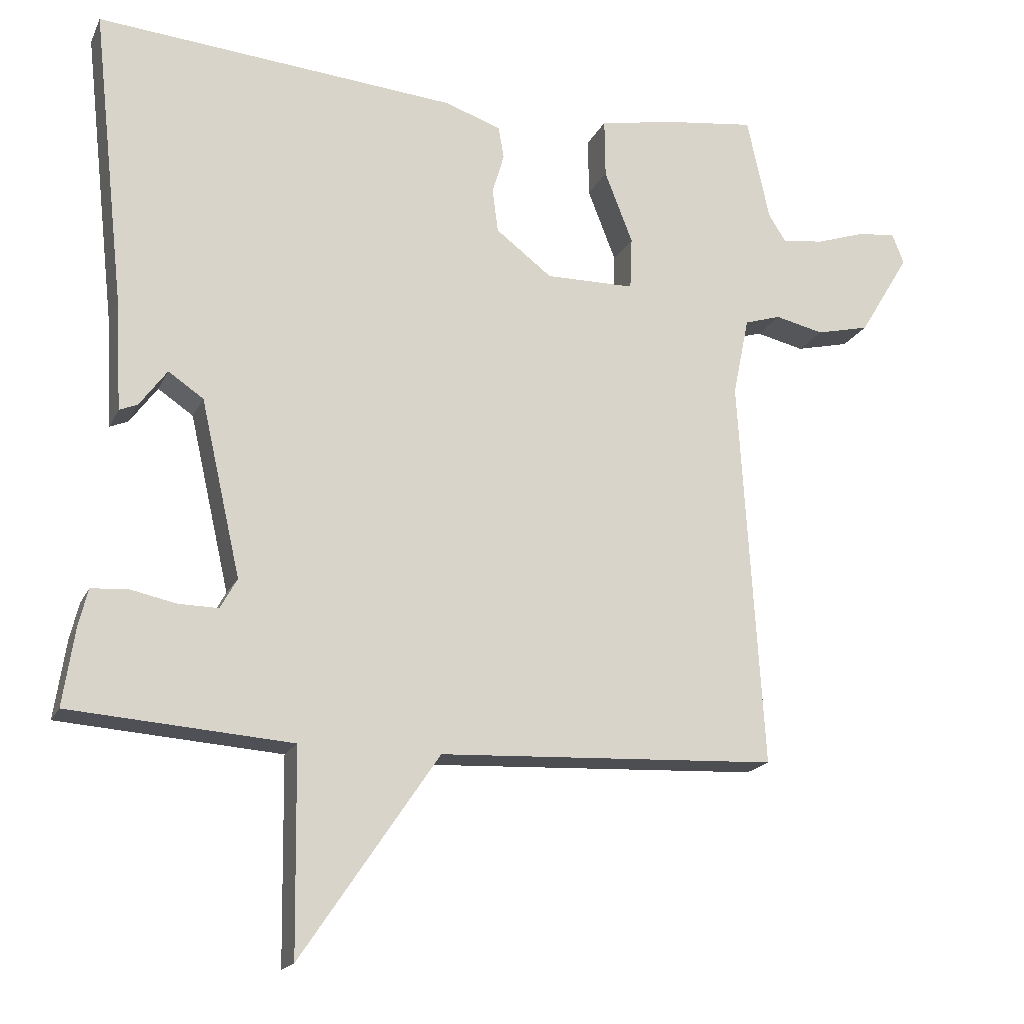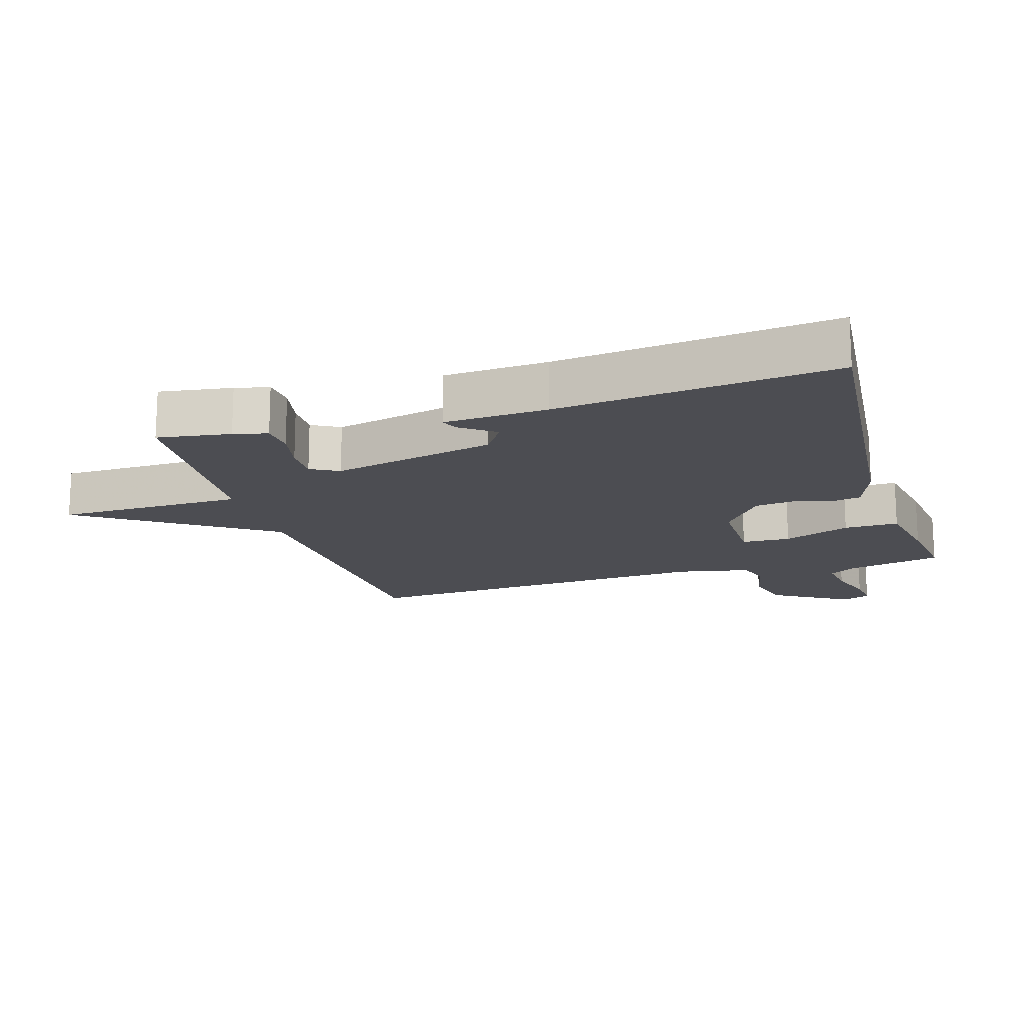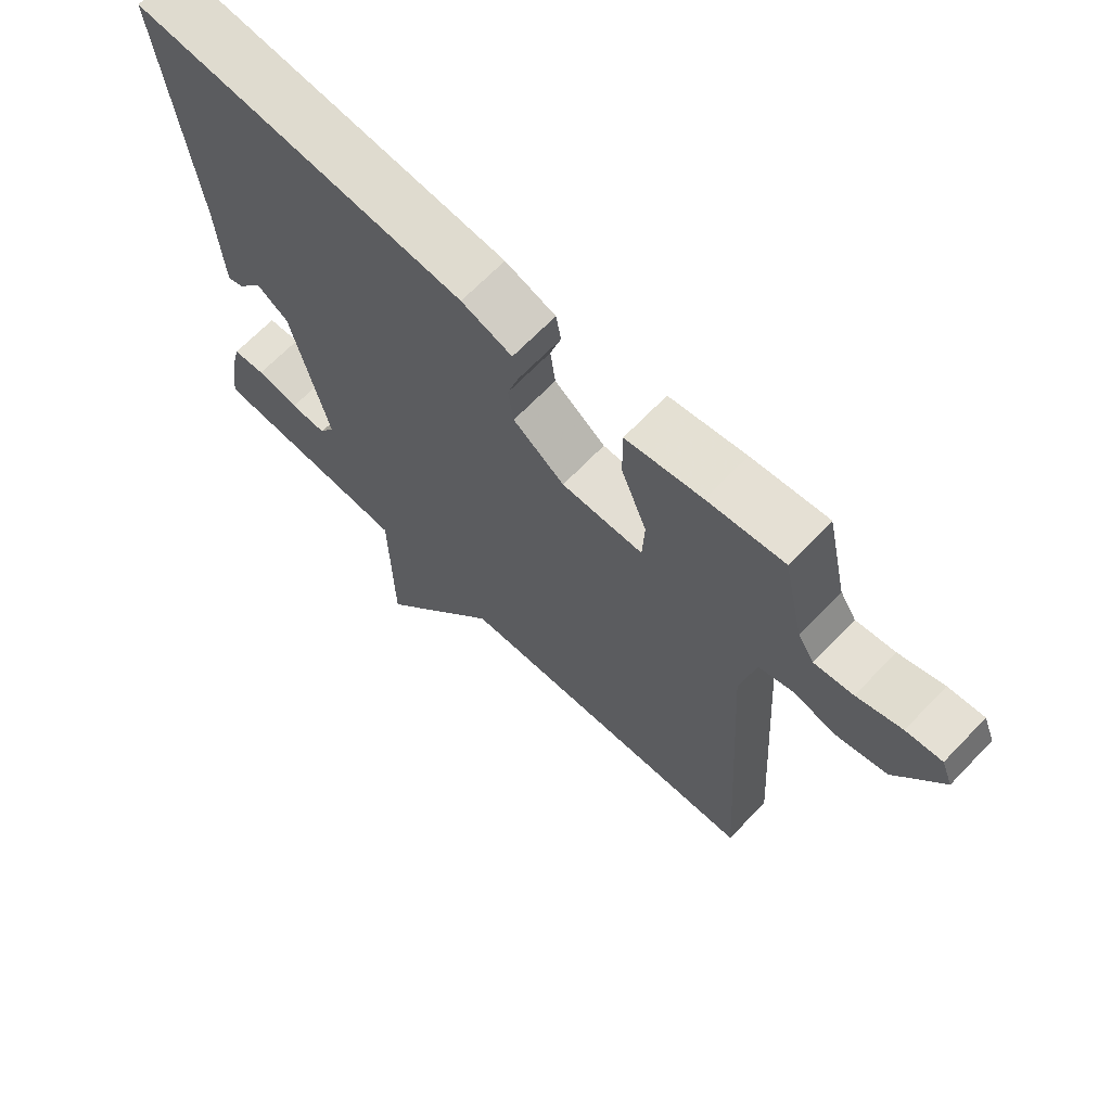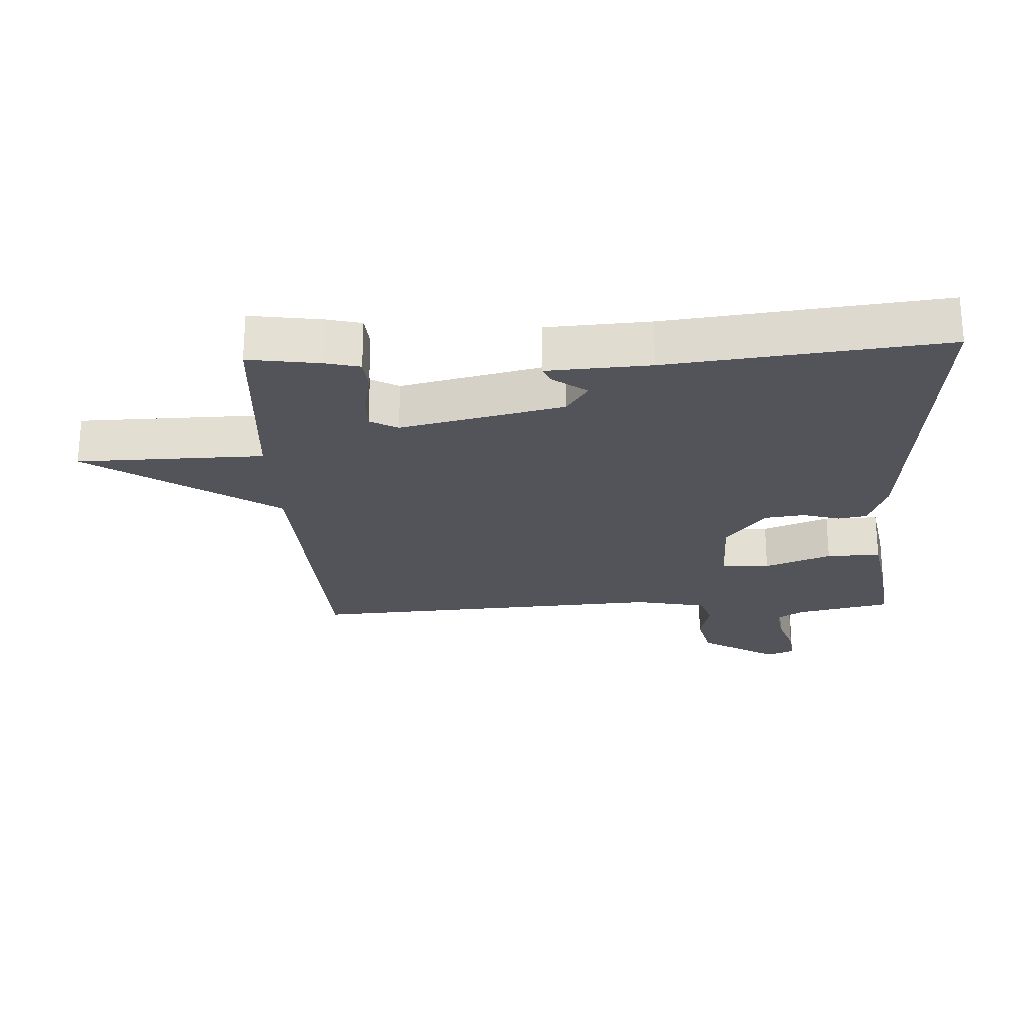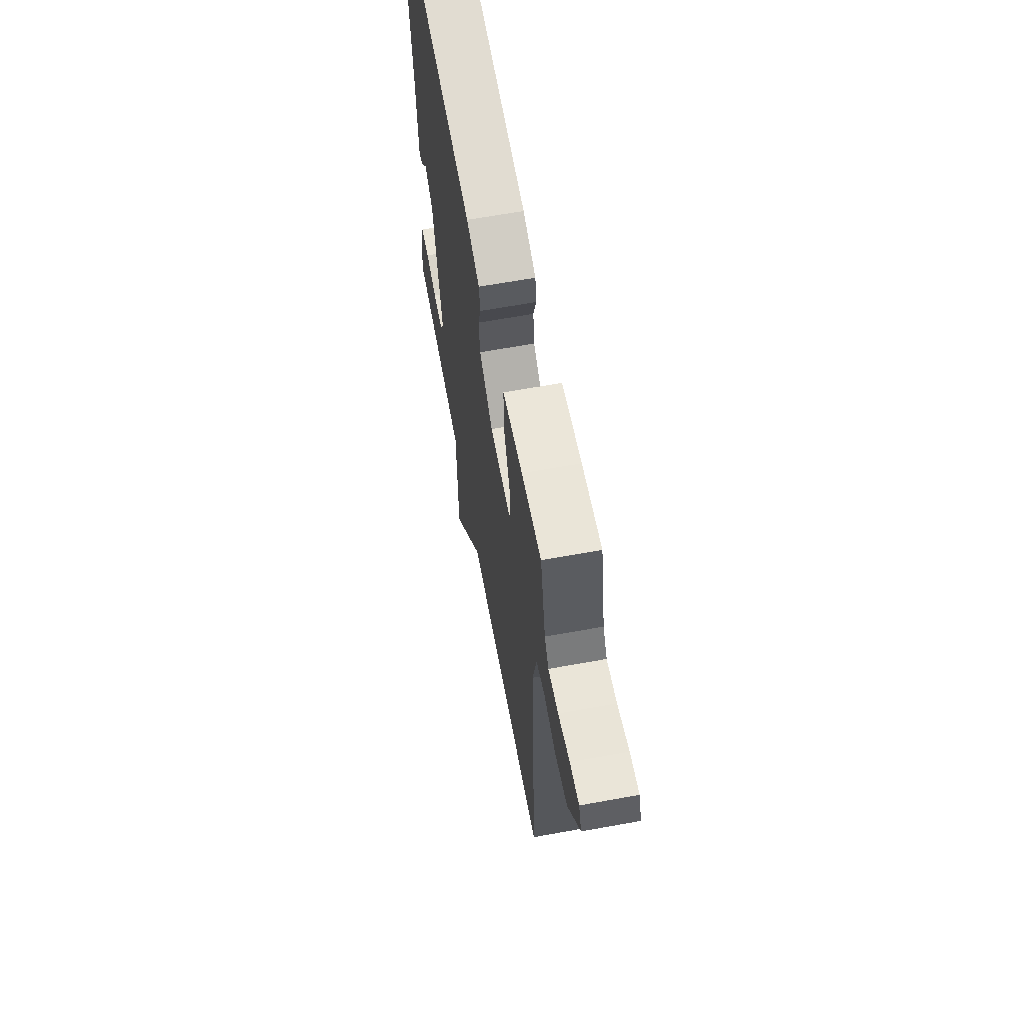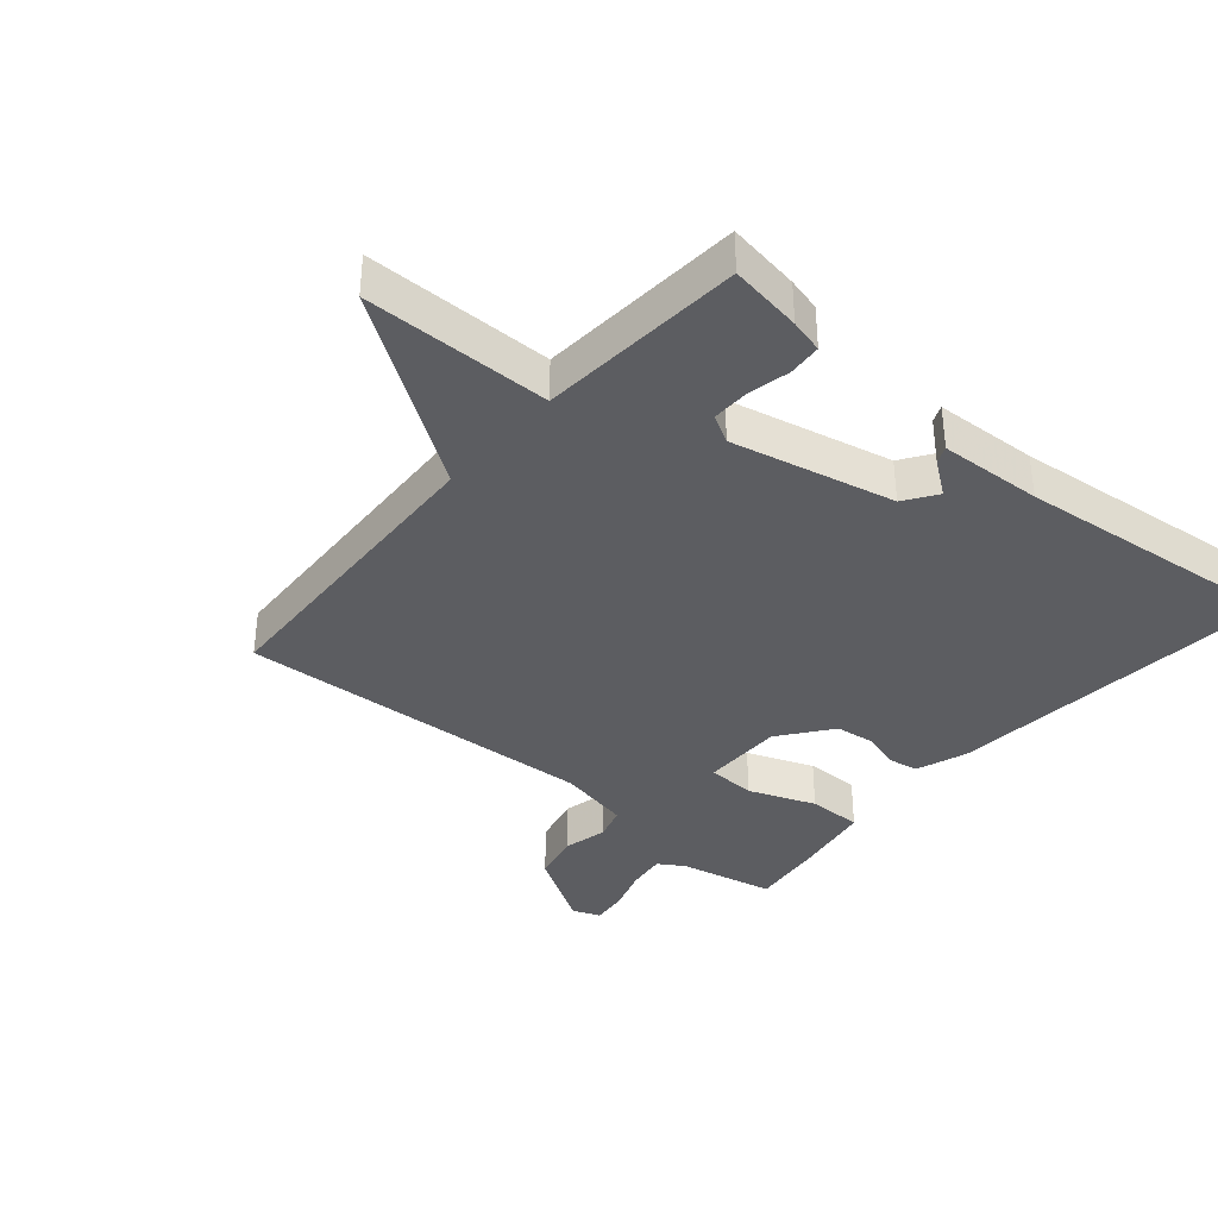
<metadata>
{"format":"obj","ext":"obj","renderer":"f3d","projection":"perspective","resolution":1024,"background":"white","views":[{"elev":-18.1,"azim":-19.0,"up":"+Z"},{"elev":-16.3,"azim":-73.0,"up":"+Y"},{"elev":67.5,"azim":43.9,"up":"+Z"},{"elev":-23.7,"azim":-87.0,"up":"+Y"},{"elev":64.6,"azim":79.6,"up":"+Z"},{"elev":-37.0,"azim":-130.7,"up":"+Y"}]}
</metadata>
<code>
v 0.5 0.07 -0.5
v 0.016 0.07 -0.523
v -0.18 0.07 -0.812
v -0.184 0.07 -0.523
v -0.5 0.07 -0.5
v -0.483 0.07 -0.388
v -0.47 0.07 -0.336
v -0.419 0.07 -0.332
v -0.353 0.07 -0.346
v -0.296 0.07 -0.347
v -0.272 0.07 -0.304
v -0.329 0.07 -0.053
v -0.379 0.07 -0.019
v -0.418 0.07 -0.072
v -0.444 0.07 -0.083
v -0.453 0.07 0.076
v -0.5 0.07 0.5
v 0.017 0.07 0.455
v 0.096 0.07 0.427
v 0.104 0.07 0.382
v 0.087 0.07 0.324
v 0.095 0.07 0.262
v 0.175 0.07 0.201
v 0.302 0.07 0.202
v 0.305 0.07 0.277
v 0.265 0.07 0.38
v 0.264 0.07 0.464
v 0.382 0.07 0.485
v 0.5 0.07 0.5
v 0.532 0.07 0.353
v 0.557 0.07 0.313
v 0.617 0.07 0.321
v 0.686 0.07 0.344
v 0.741 0.07 0.35
v 0.758 0.07 0.307
v 0.686 0.07 0.188
v 0.61 0.07 0.17
v 0.541 0.07 0.186
v 0.489 0.07 0.17
v 0.466 0.07 0.058
v 0.5 0 -0.5
v 0.016 0 -0.523
v -0.18 0 -0.812
v -0.184 0 -0.523
v -0.5 0 -0.5
v -0.483 0 -0.388
v -0.47 0 -0.336
v -0.419 0 -0.332
v -0.353 0 -0.346
v -0.296 0 -0.347
v -0.272 0 -0.304
v -0.329 0 -0.053
v -0.379 0 -0.019
v -0.418 0 -0.072
v -0.444 0 -0.083
v -0.453 0 0.076
v -0.5 0 0.5
v 0.017 0 0.455
v 0.096 0 0.427
v 0.104 0 0.382
v 0.087 0 0.324
v 0.095 0 0.262
v 0.175 0 0.201
v 0.302 0 0.202
v 0.305 0 0.277
v 0.265 0 0.38
v 0.264 0 0.464
v 0.382 0 0.485
v 0.5 0 0.5
v 0.532 0 0.353
v 0.557 0 0.313
v 0.617 0 0.321
v 0.686 0 0.344
v 0.741 0 0.35
v 0.758 0 0.307
v 0.686 0 0.188
v 0.61 0 0.17
v 0.541 0 0.186
v 0.489 0 0.17
v 0.466 0 0.058
f 36 37 38
f 35 36 38
f 34 35 38
f 33 34 38
f 32 33 38
f 31 32 38 39
f 30 31 39
f 29 30 39
f 28 29 39
f 27 28 39
f 26 27 39
f 25 26 39
f 24 25 39 40
f 19 20 21
f 18 19 21
f 17 18 21
f 16 17 21
f 16 21 22
f 13 14 15 16
f 16 22 23
f 13 16 23
f 12 13 23
f 7 8 9
f 6 7 9
f 5 6 9
f 4 5 9
f 4 9 10
f 2 3 4
f 1 2 4
f 40 1 4
f 24 40 4
f 23 24 4
f 12 23 4
f 11 12 4
f 4 10 11
f 78 77 76
f 78 76 75
f 78 75 74
f 78 74 73
f 78 73 72
f 79 78 72 71
f 79 71 70
f 79 70 69
f 79 69 68
f 79 68 67
f 79 67 66
f 79 66 65
f 80 79 65 64
f 61 60 59
f 61 59 58
f 61 58 57
f 61 57 56
f 62 61 56
f 56 55 54 53
f 63 62 56
f 63 56 53
f 63 53 52
f 49 48 47
f 49 47 46
f 49 46 45
f 49 45 44
f 50 49 44
f 44 43 42
f 44 42 41
f 44 41 80
f 44 80 64
f 44 64 63
f 44 63 52
f 44 52 51
f 51 50 44
f 1 41 42 2
f 2 42 43 3
f 3 43 44 4
f 4 44 45 5
f 5 45 46 6
f 6 46 47 7
f 7 47 48 8
f 8 48 49 9
f 9 49 50 10
f 10 50 51 11
f 11 51 52 12
f 12 52 53 13
f 13 53 54 14
f 14 54 55 15
f 15 55 56 16
f 16 56 57 17
f 17 57 58 18
f 18 58 59 19
f 19 59 60 20
f 20 60 61 21
f 21 61 62 22
f 22 62 63 23
f 23 63 64 24
f 24 64 65 25
f 25 65 66 26
f 26 66 67 27
f 27 67 68 28
f 28 68 69 29
f 29 69 70 30
f 30 70 71 31
f 31 71 72 32
f 32 72 73 33
f 33 73 74 34
f 34 74 75 35
f 35 75 76 36
f 36 76 77 37
f 37 77 78 38
f 38 78 79 39
f 39 79 80 40
f 40 80 41 1

</code>
